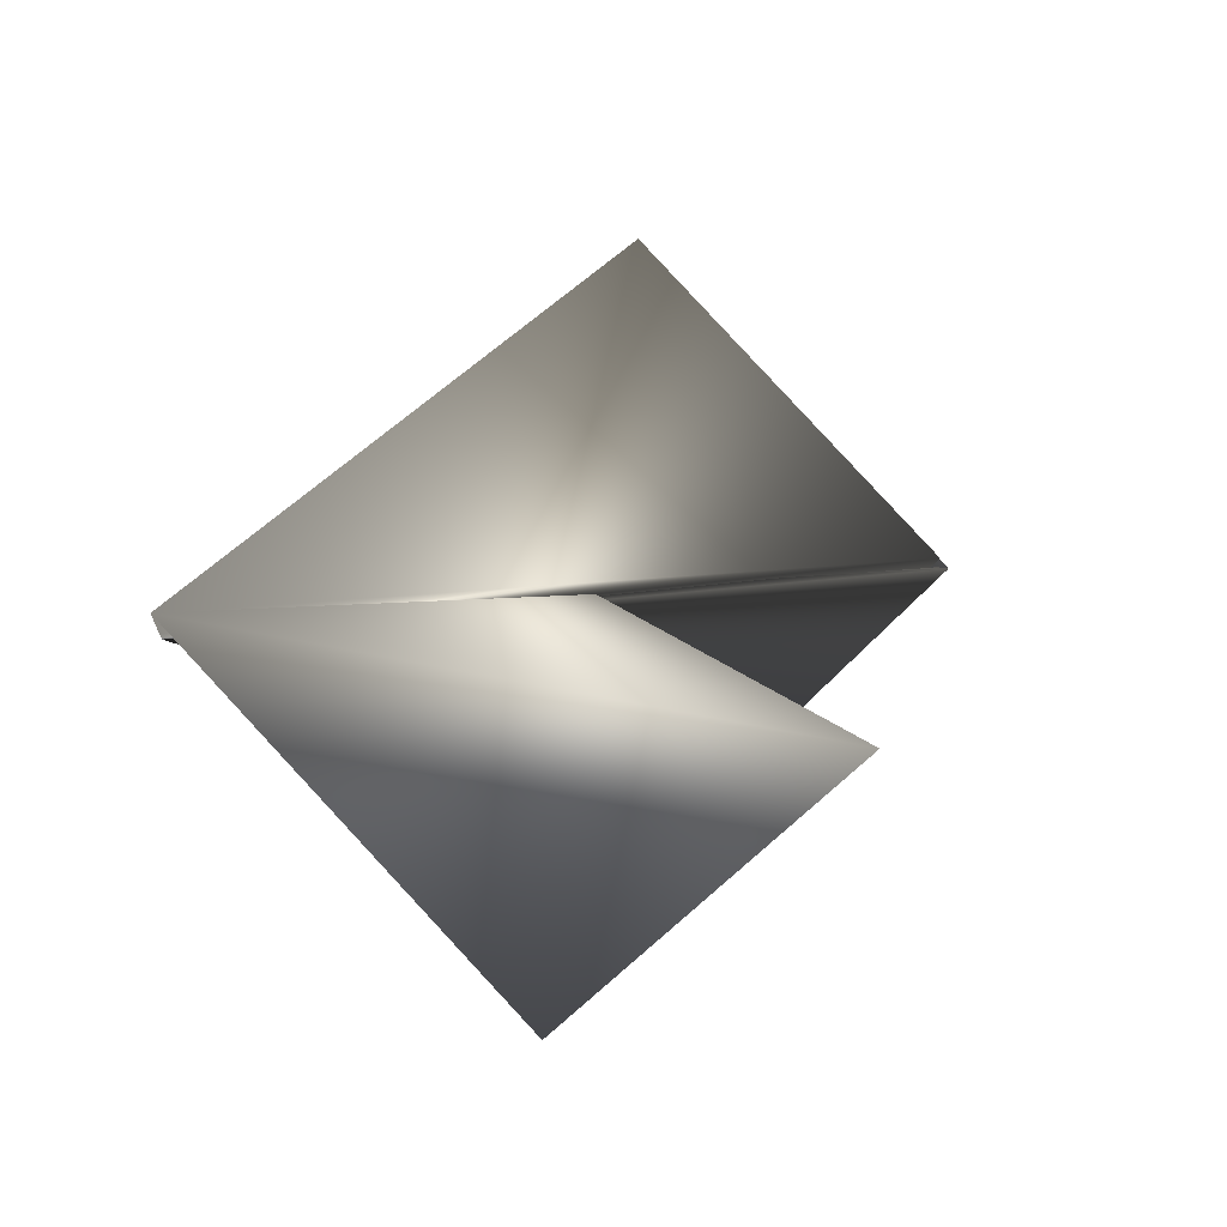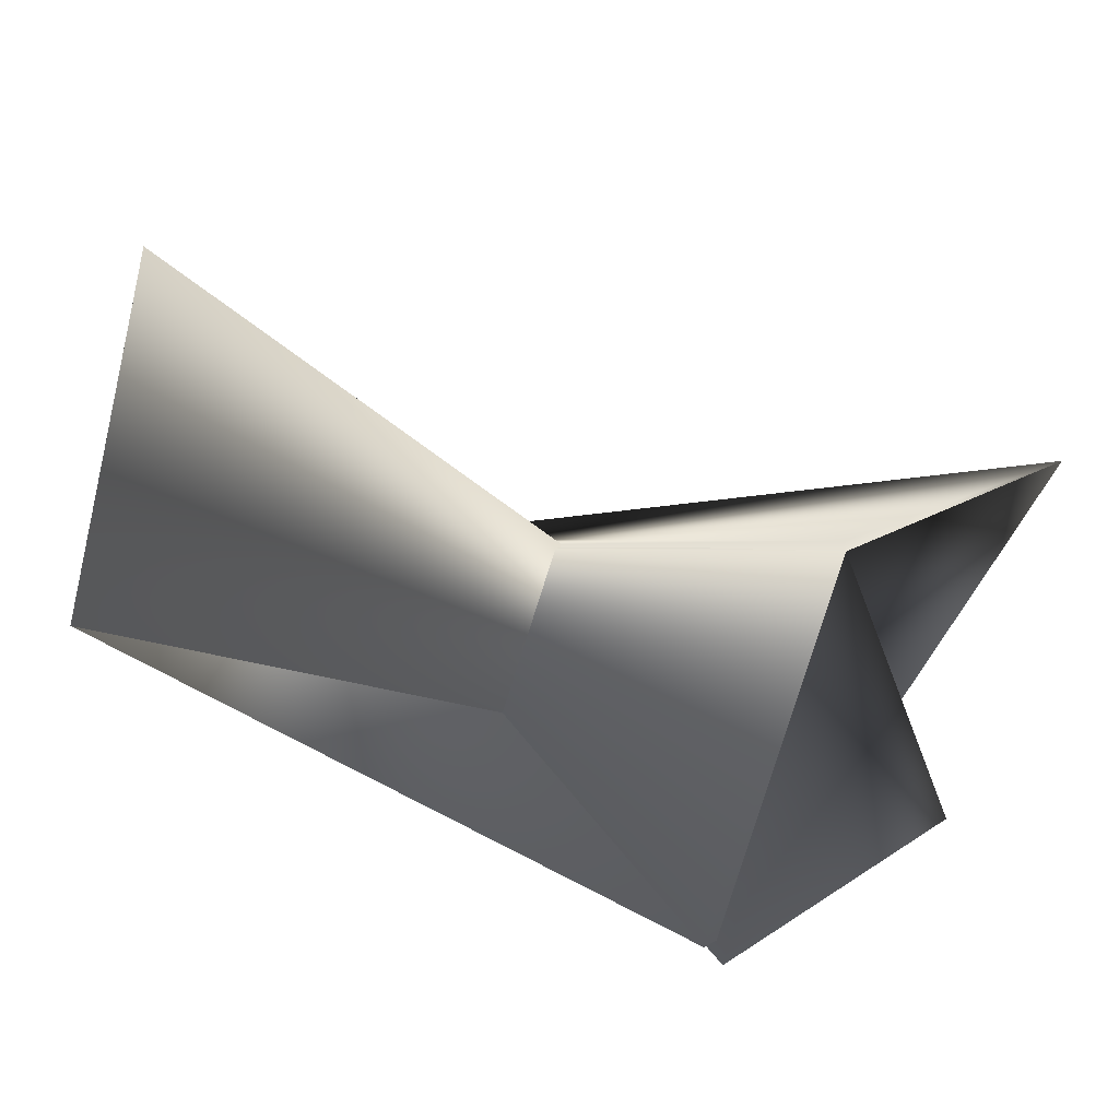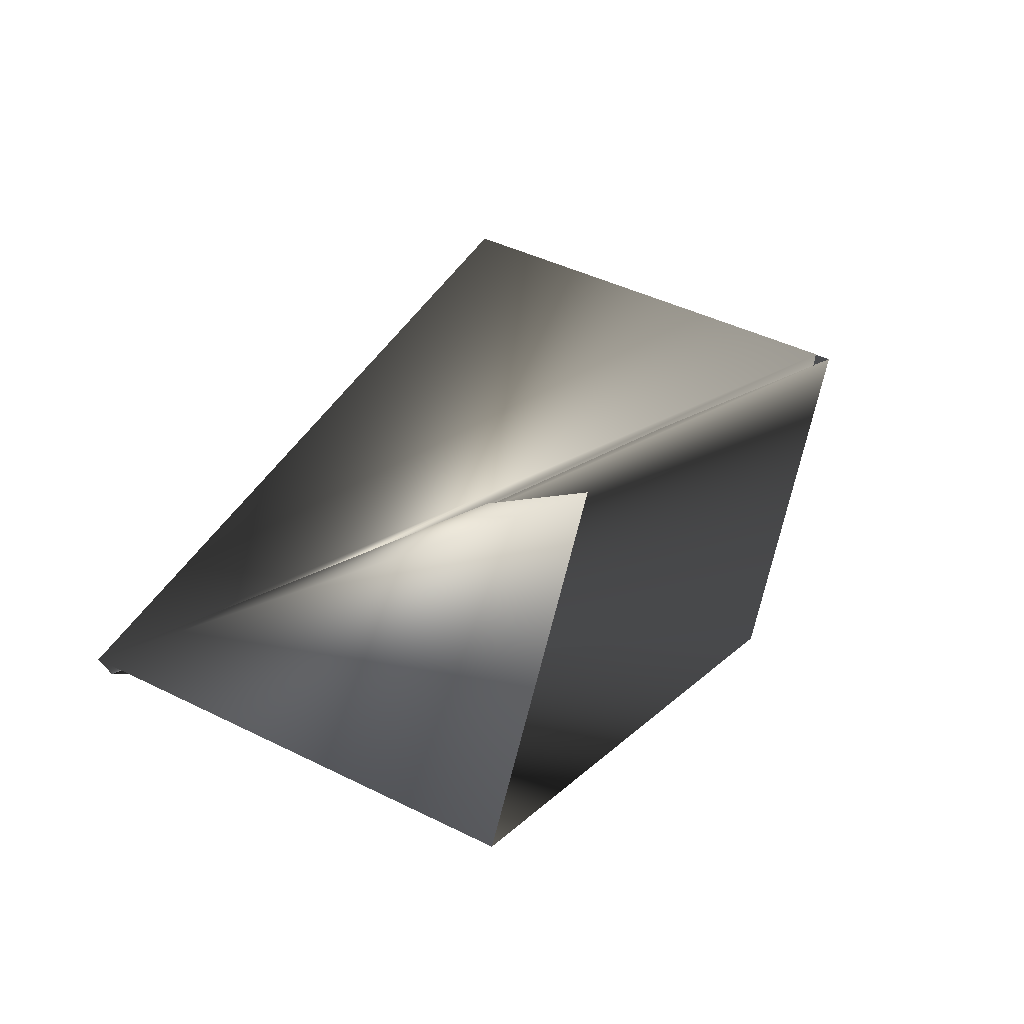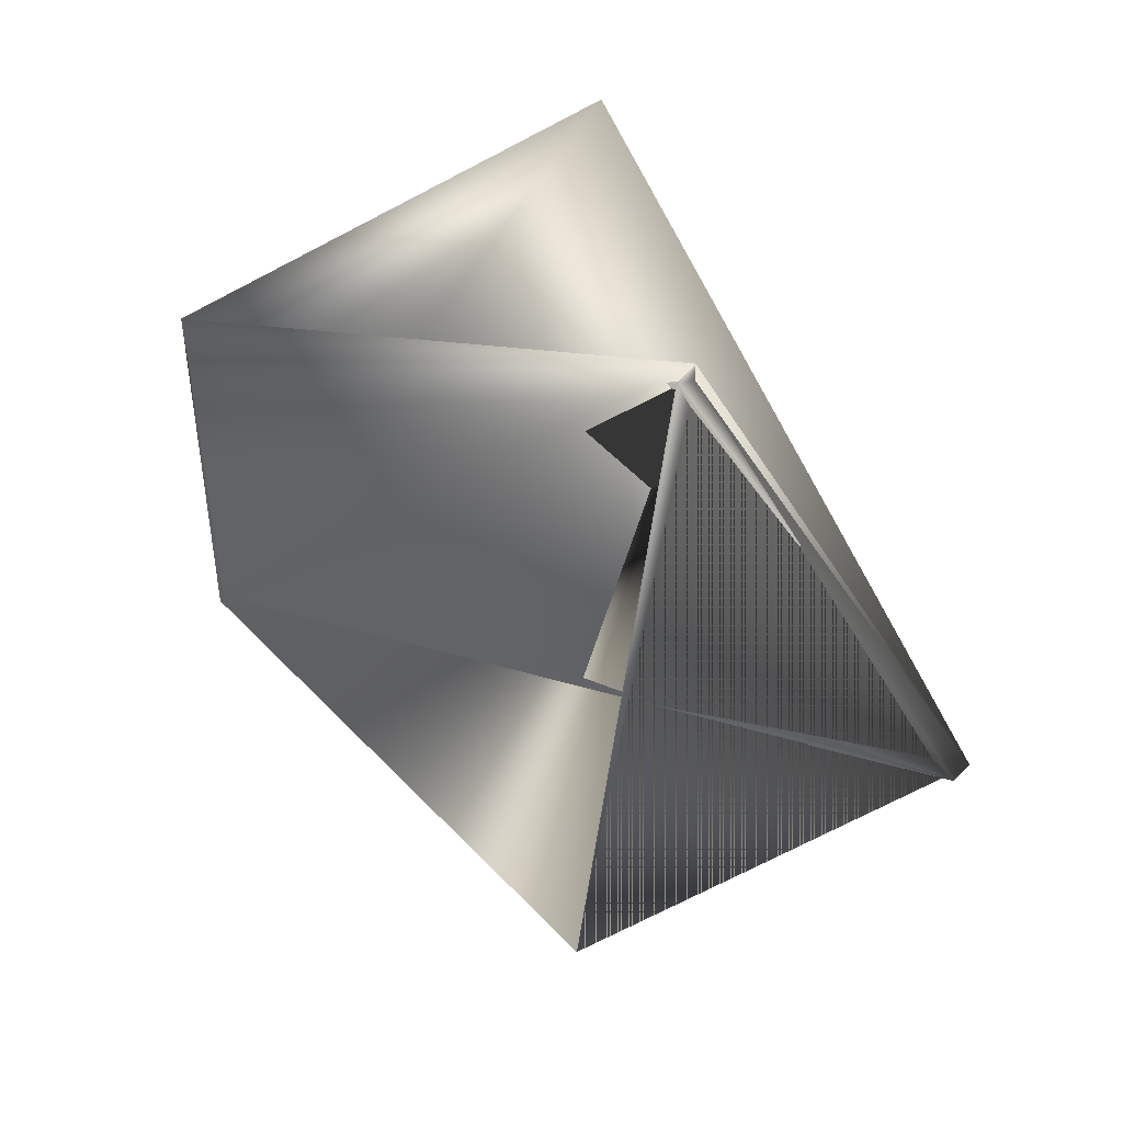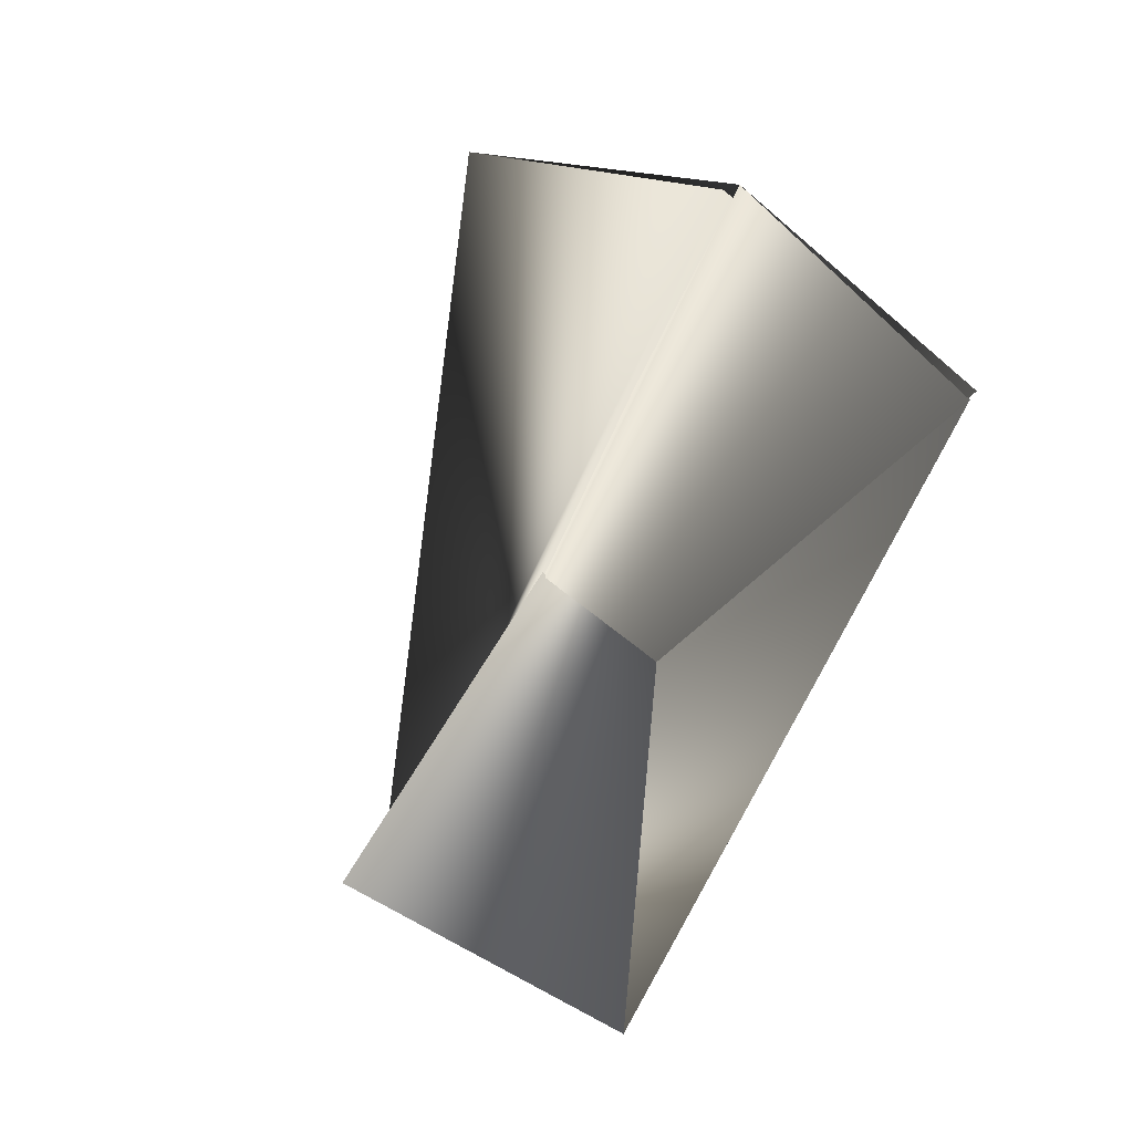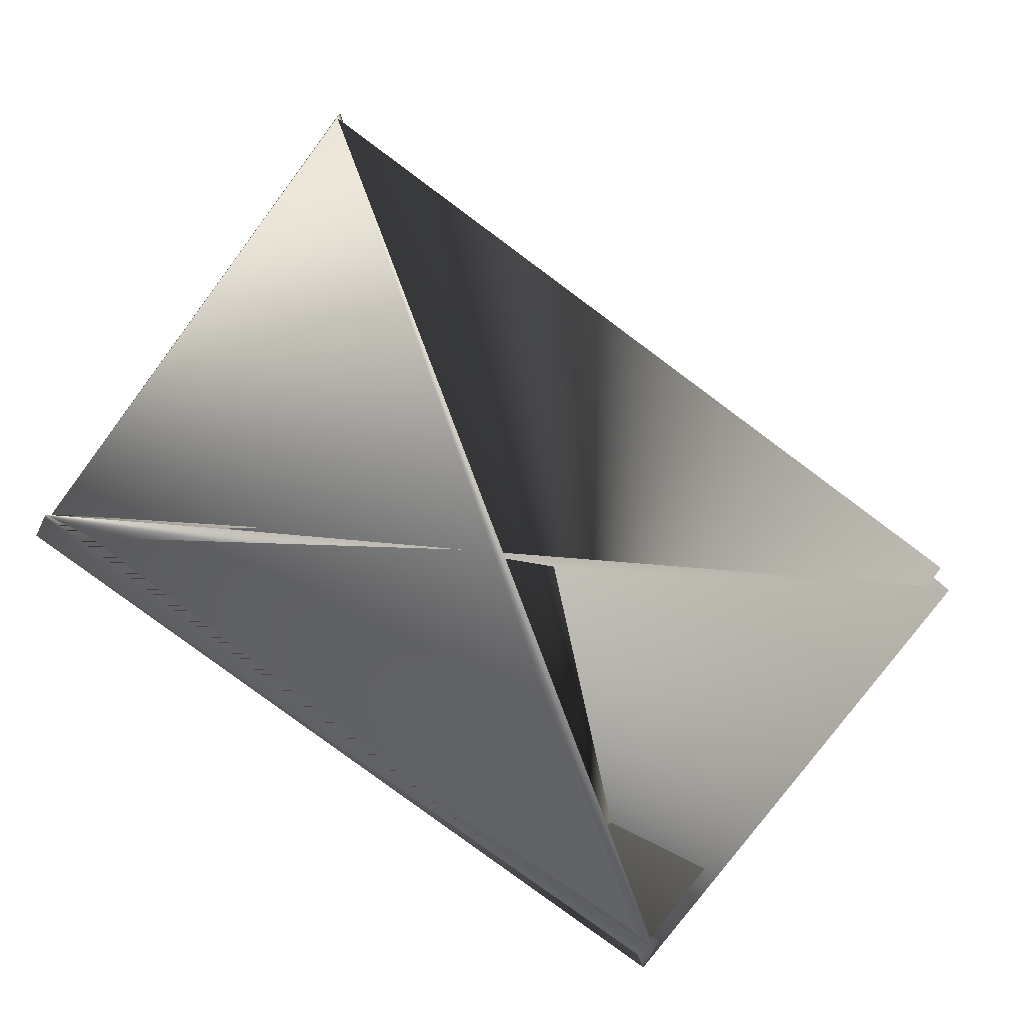
<metadata>
{"format":"obj","ext":"obj","renderer":"f3d","projection":"perspective","resolution":1024,"background":"white","views":[{"elev":-47.8,"azim":-55.7,"up":"+Y"},{"elev":29.3,"azim":93.3,"up":"+Z"},{"elev":-55.6,"azim":-23.1,"up":"+Y"},{"elev":33.7,"azim":158.9,"up":"+Y"},{"elev":-20.5,"azim":34.2,"up":"+Y"},{"elev":-64.8,"azim":21.7,"up":"+Z"}]}
</metadata>
<code>
v -0.3044 -0.6321 0.6014
v -0.293 -0.6487 0.5309
v -0.3701 -0.6033 0.5079
v -0.2979 -0.4894 0.4912
v -0.2979 -0.4863 0.4912
v -0.2208 -0.5285 0.5142
v -0.2322 -0.5119 0.5847
v -0.3093 -0.4697 0.5617
v -0.3668 -0.6064 0.5079
v -0.2208 -0.5317 0.5176
v -0.2355 -0.5119 0.5847
v -0.2945 -0.4894 0.4912
f 1 2 3
f 1 2 4
f 1 5 2
f 1 5 2
f 1 4 5
f 1 3 5
f 6 8 3
f 6 9 7
f 6 3 9
f 6 7 8
f 6 3 7
f 6 5 3
f 6 7 5
f 10 3 4
f 10 8 7
f 10 4 7
f 10 7 3
f 9 11 10
f 9 10 7
f 9 4 11
f 9 3 4
f 9 7 3
f 9 4 7
f 9 4 3
f 9 7 4
f 3 2 10
f 3 4 2
f 3 2 4
f 8 11 3
f 8 10 11
f 11 9 3
f 11 4 9
f 10 2 5
f 10 5 7
f 10 9 3
f 10 7 9
f 2 12 4
f 2 5 12
f 12 5 4
f 12 4 3
f 12 4 7
f 12 7 4
f 12 3 7
f 12 7 4

</code>
